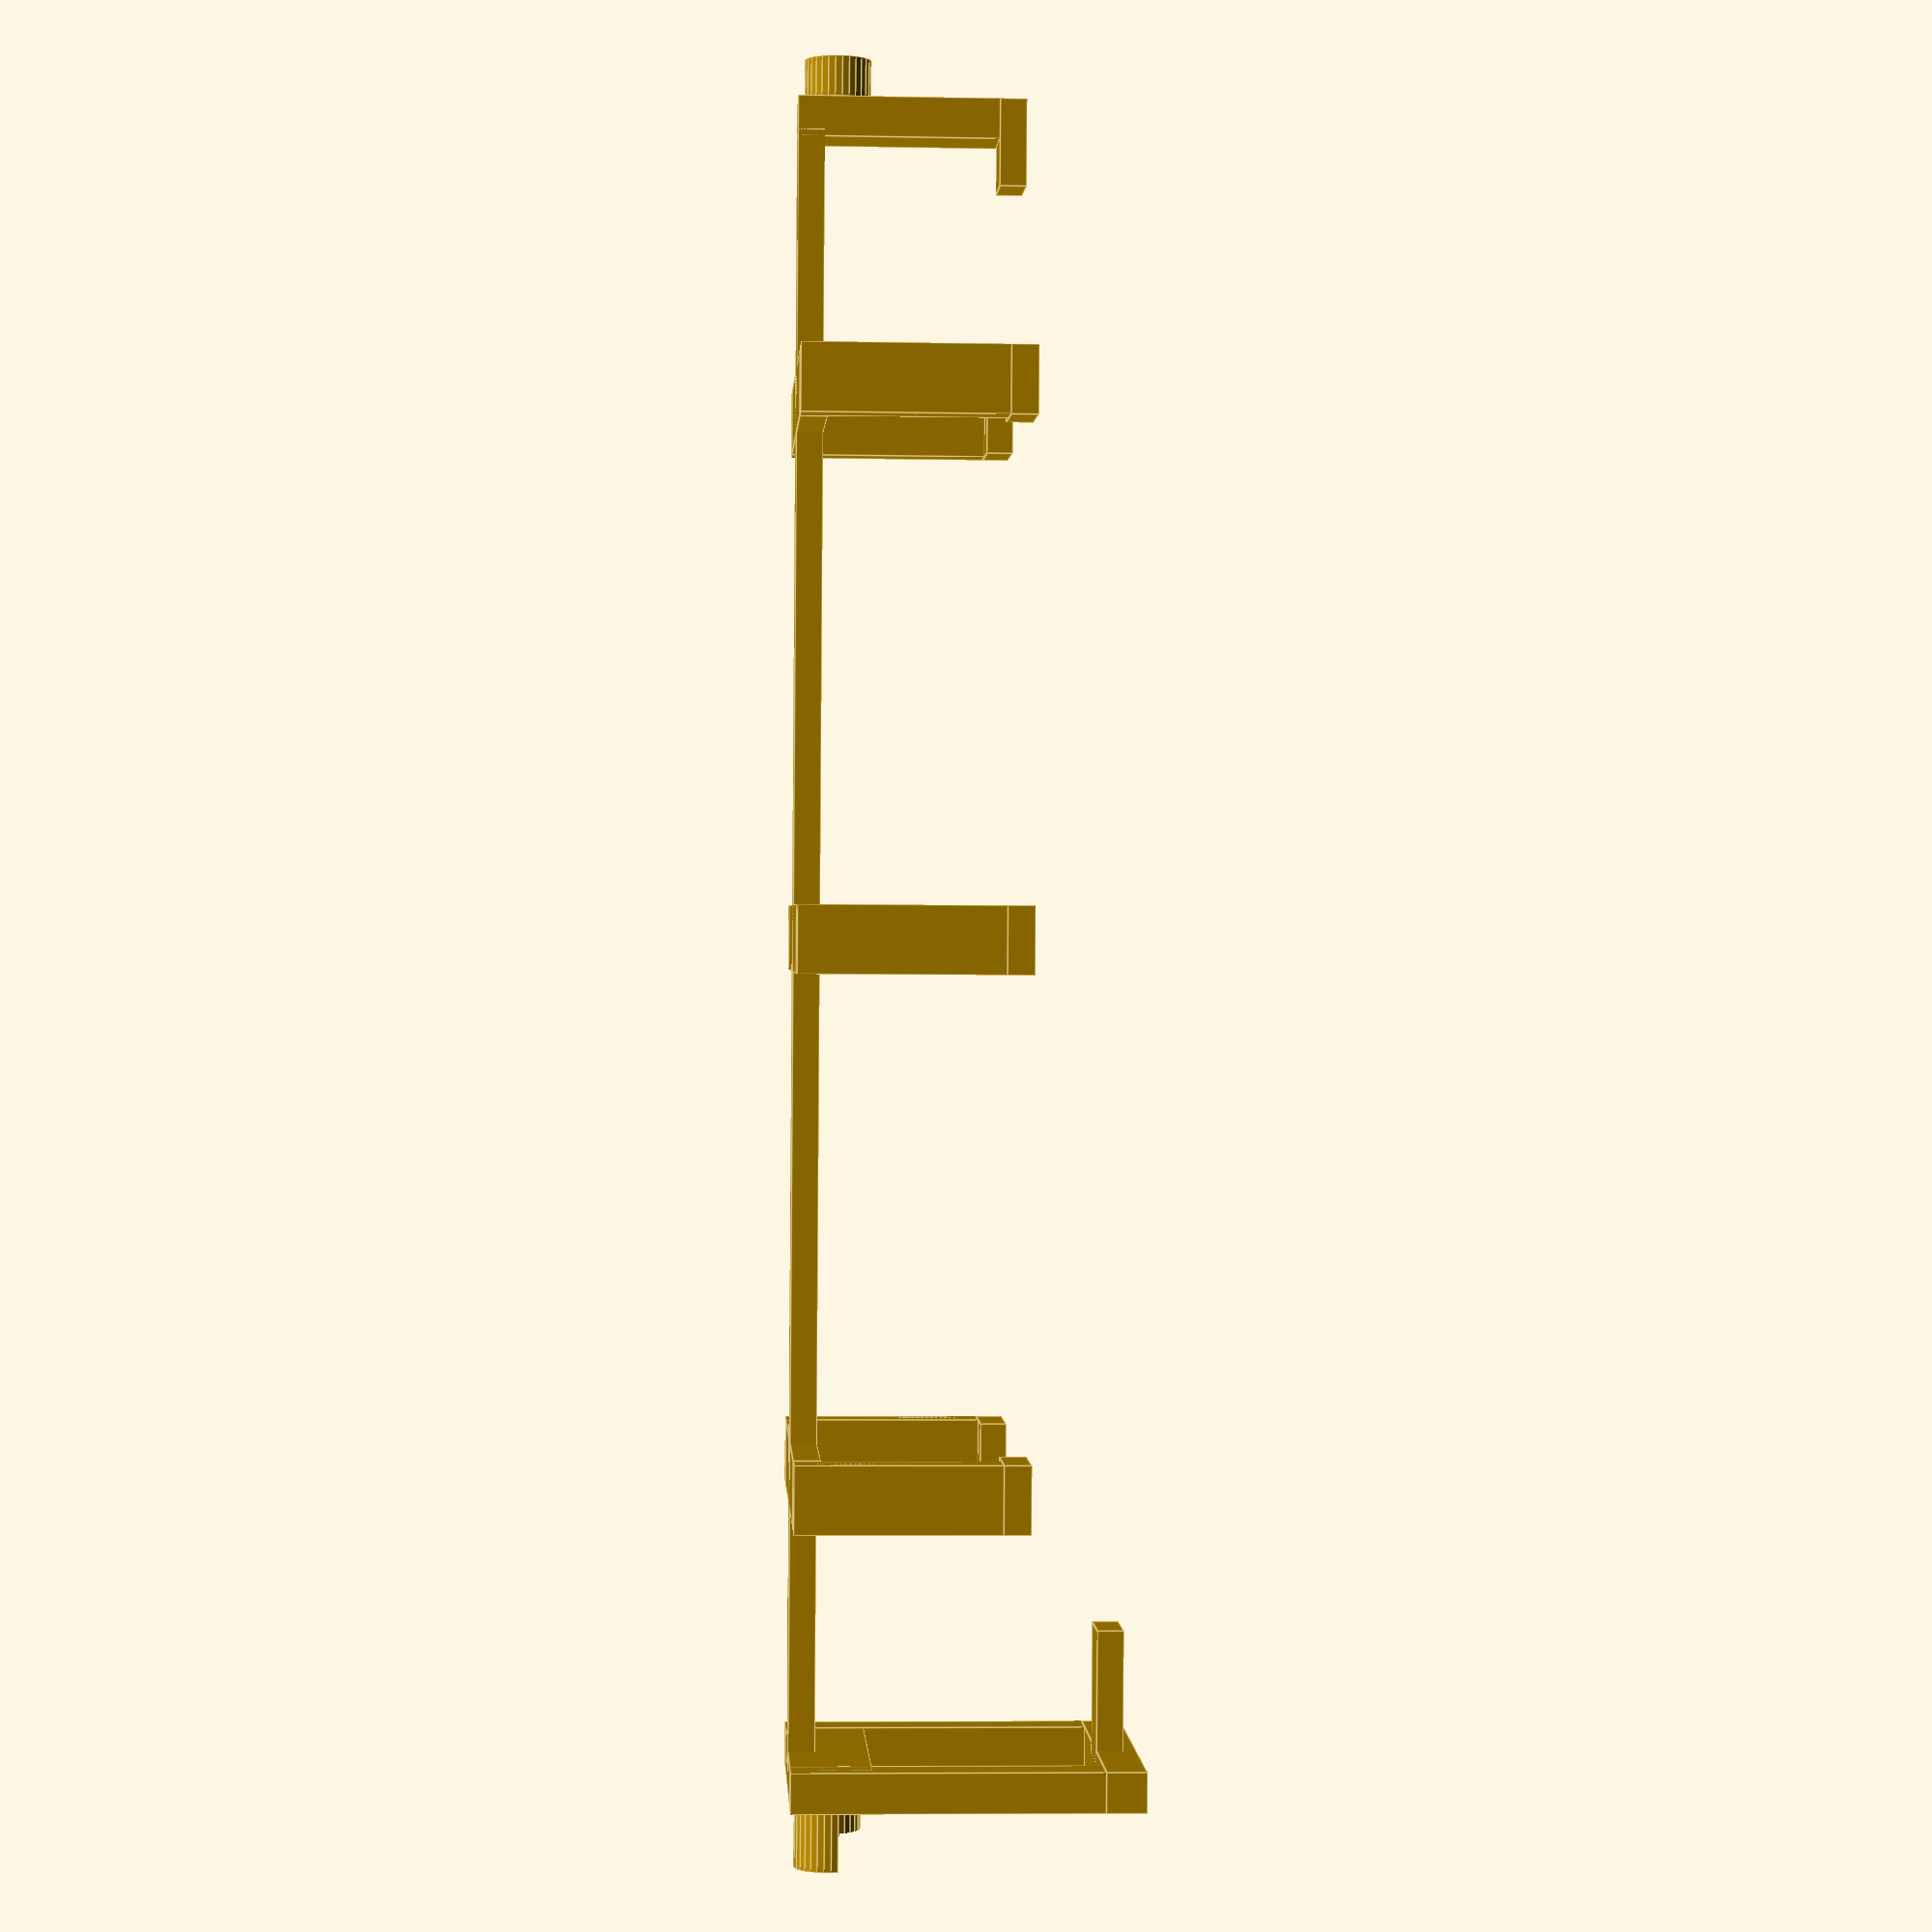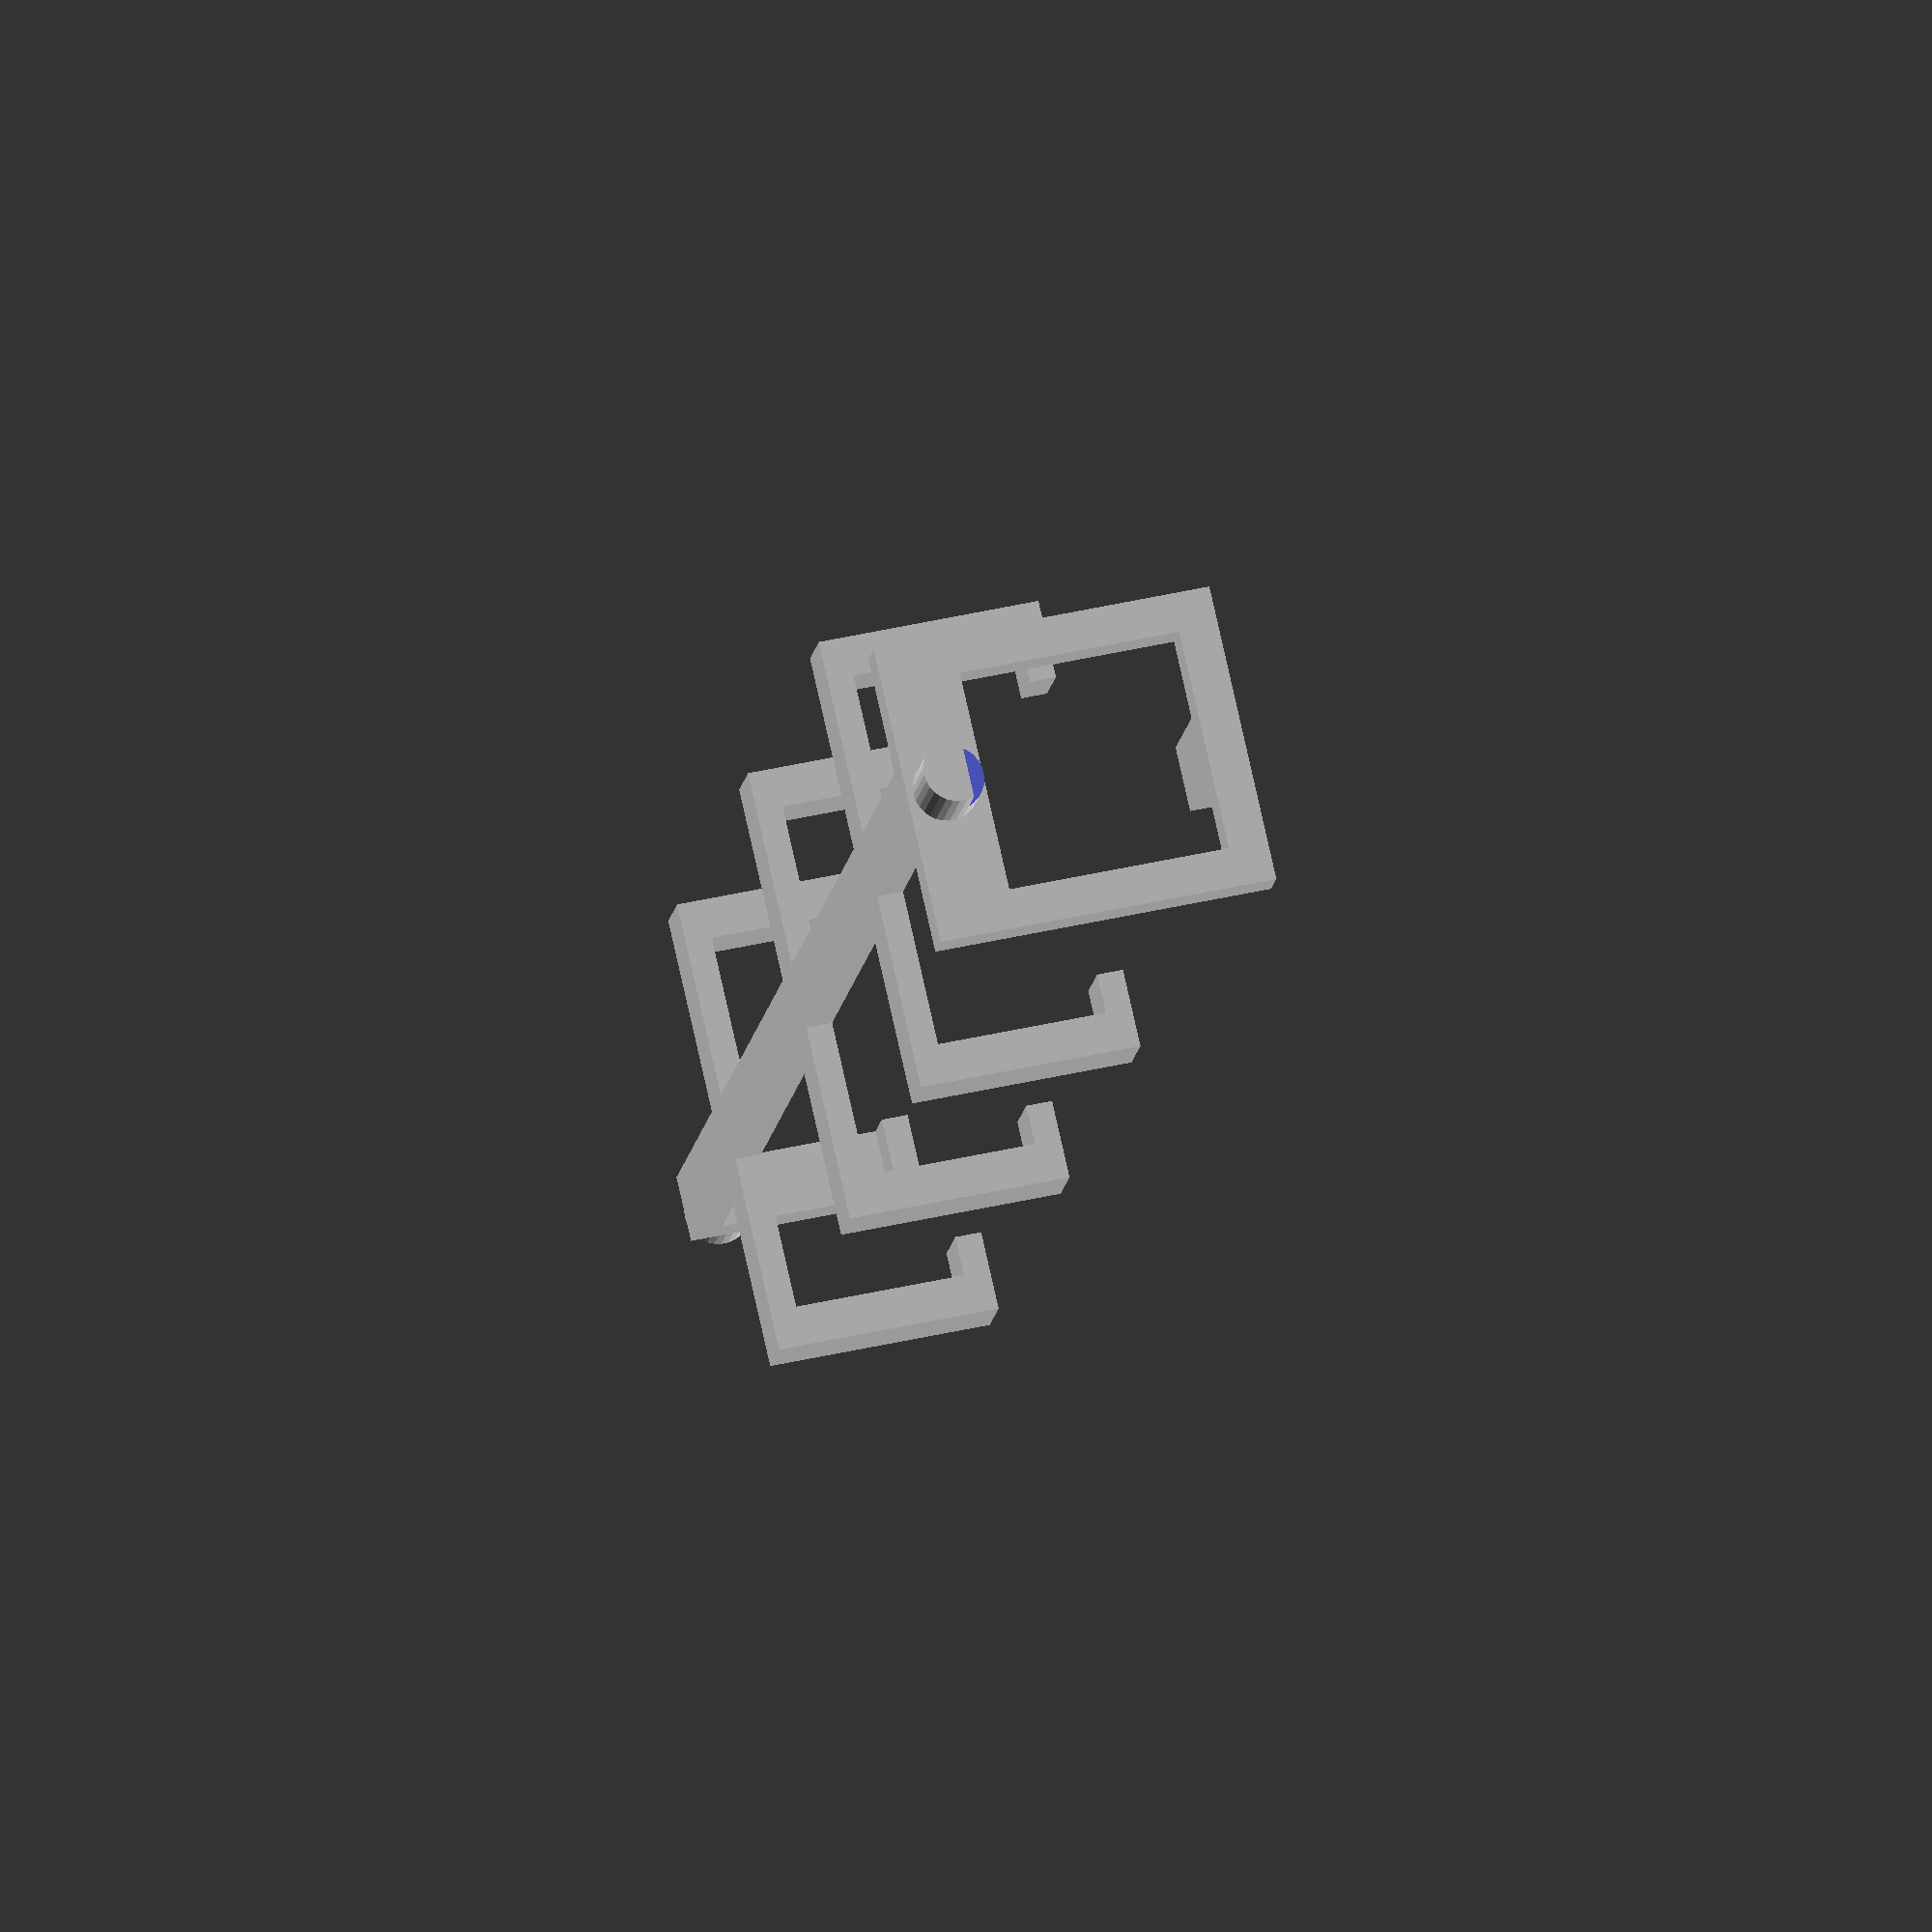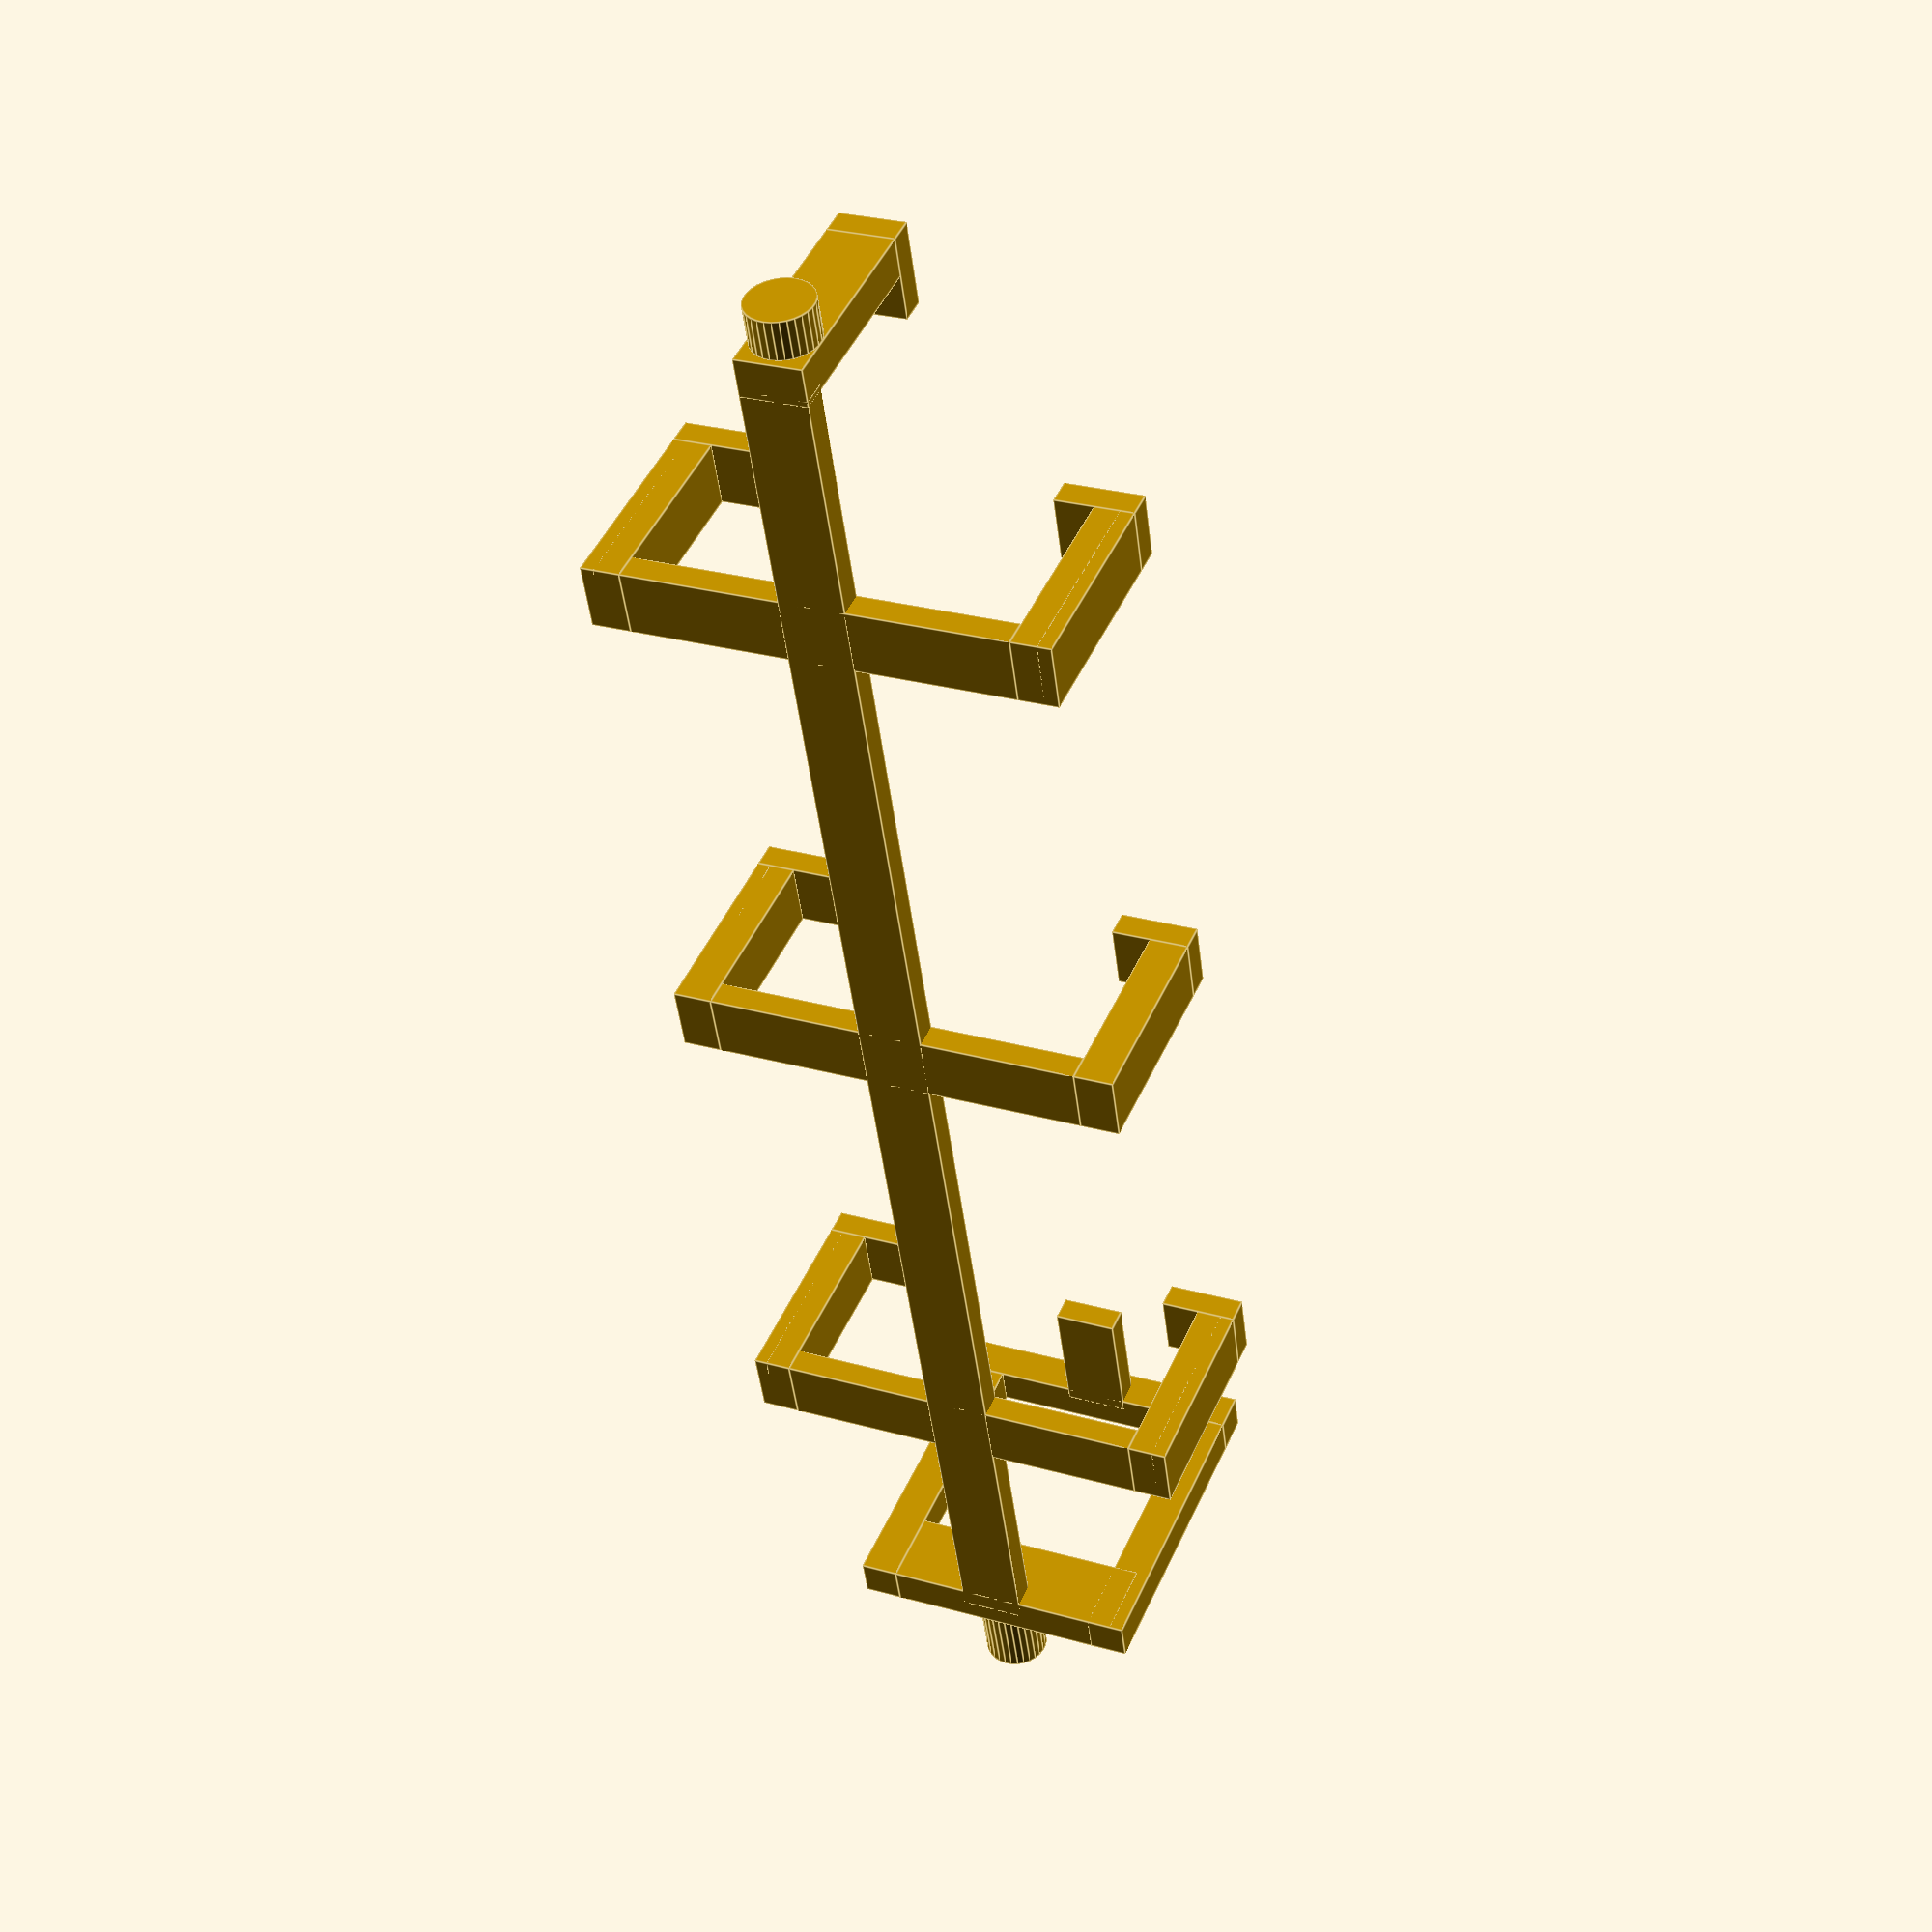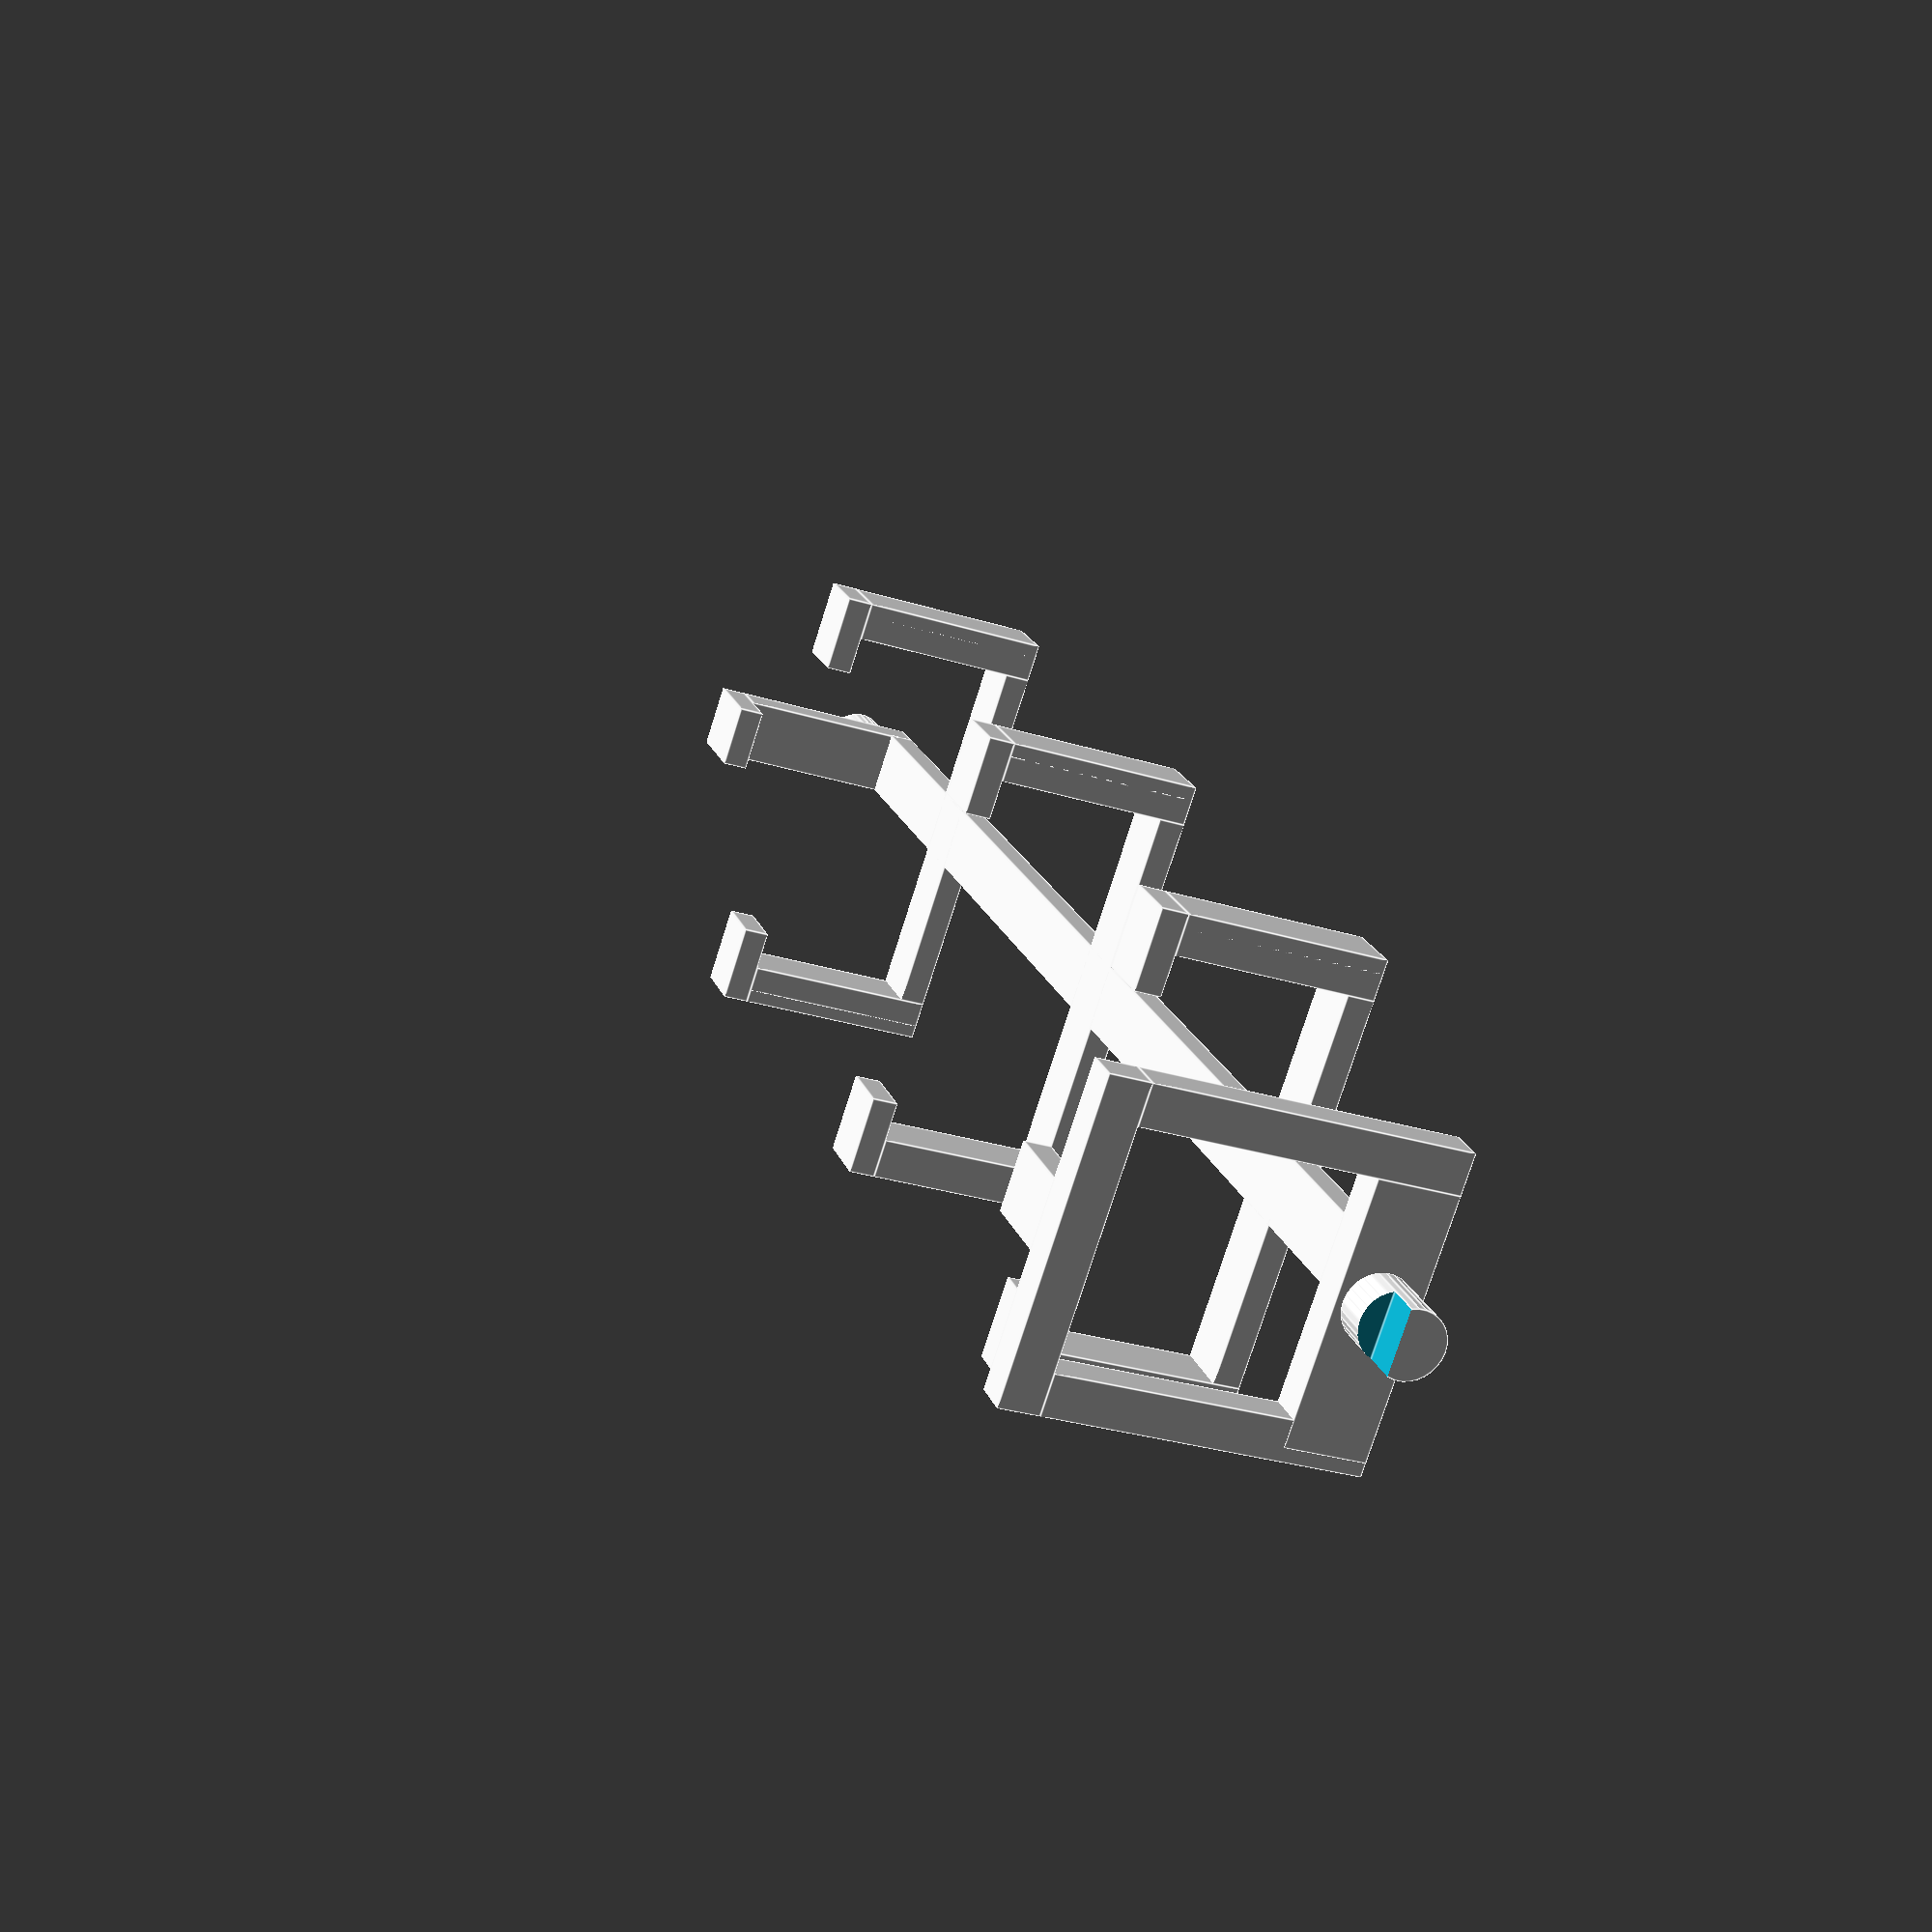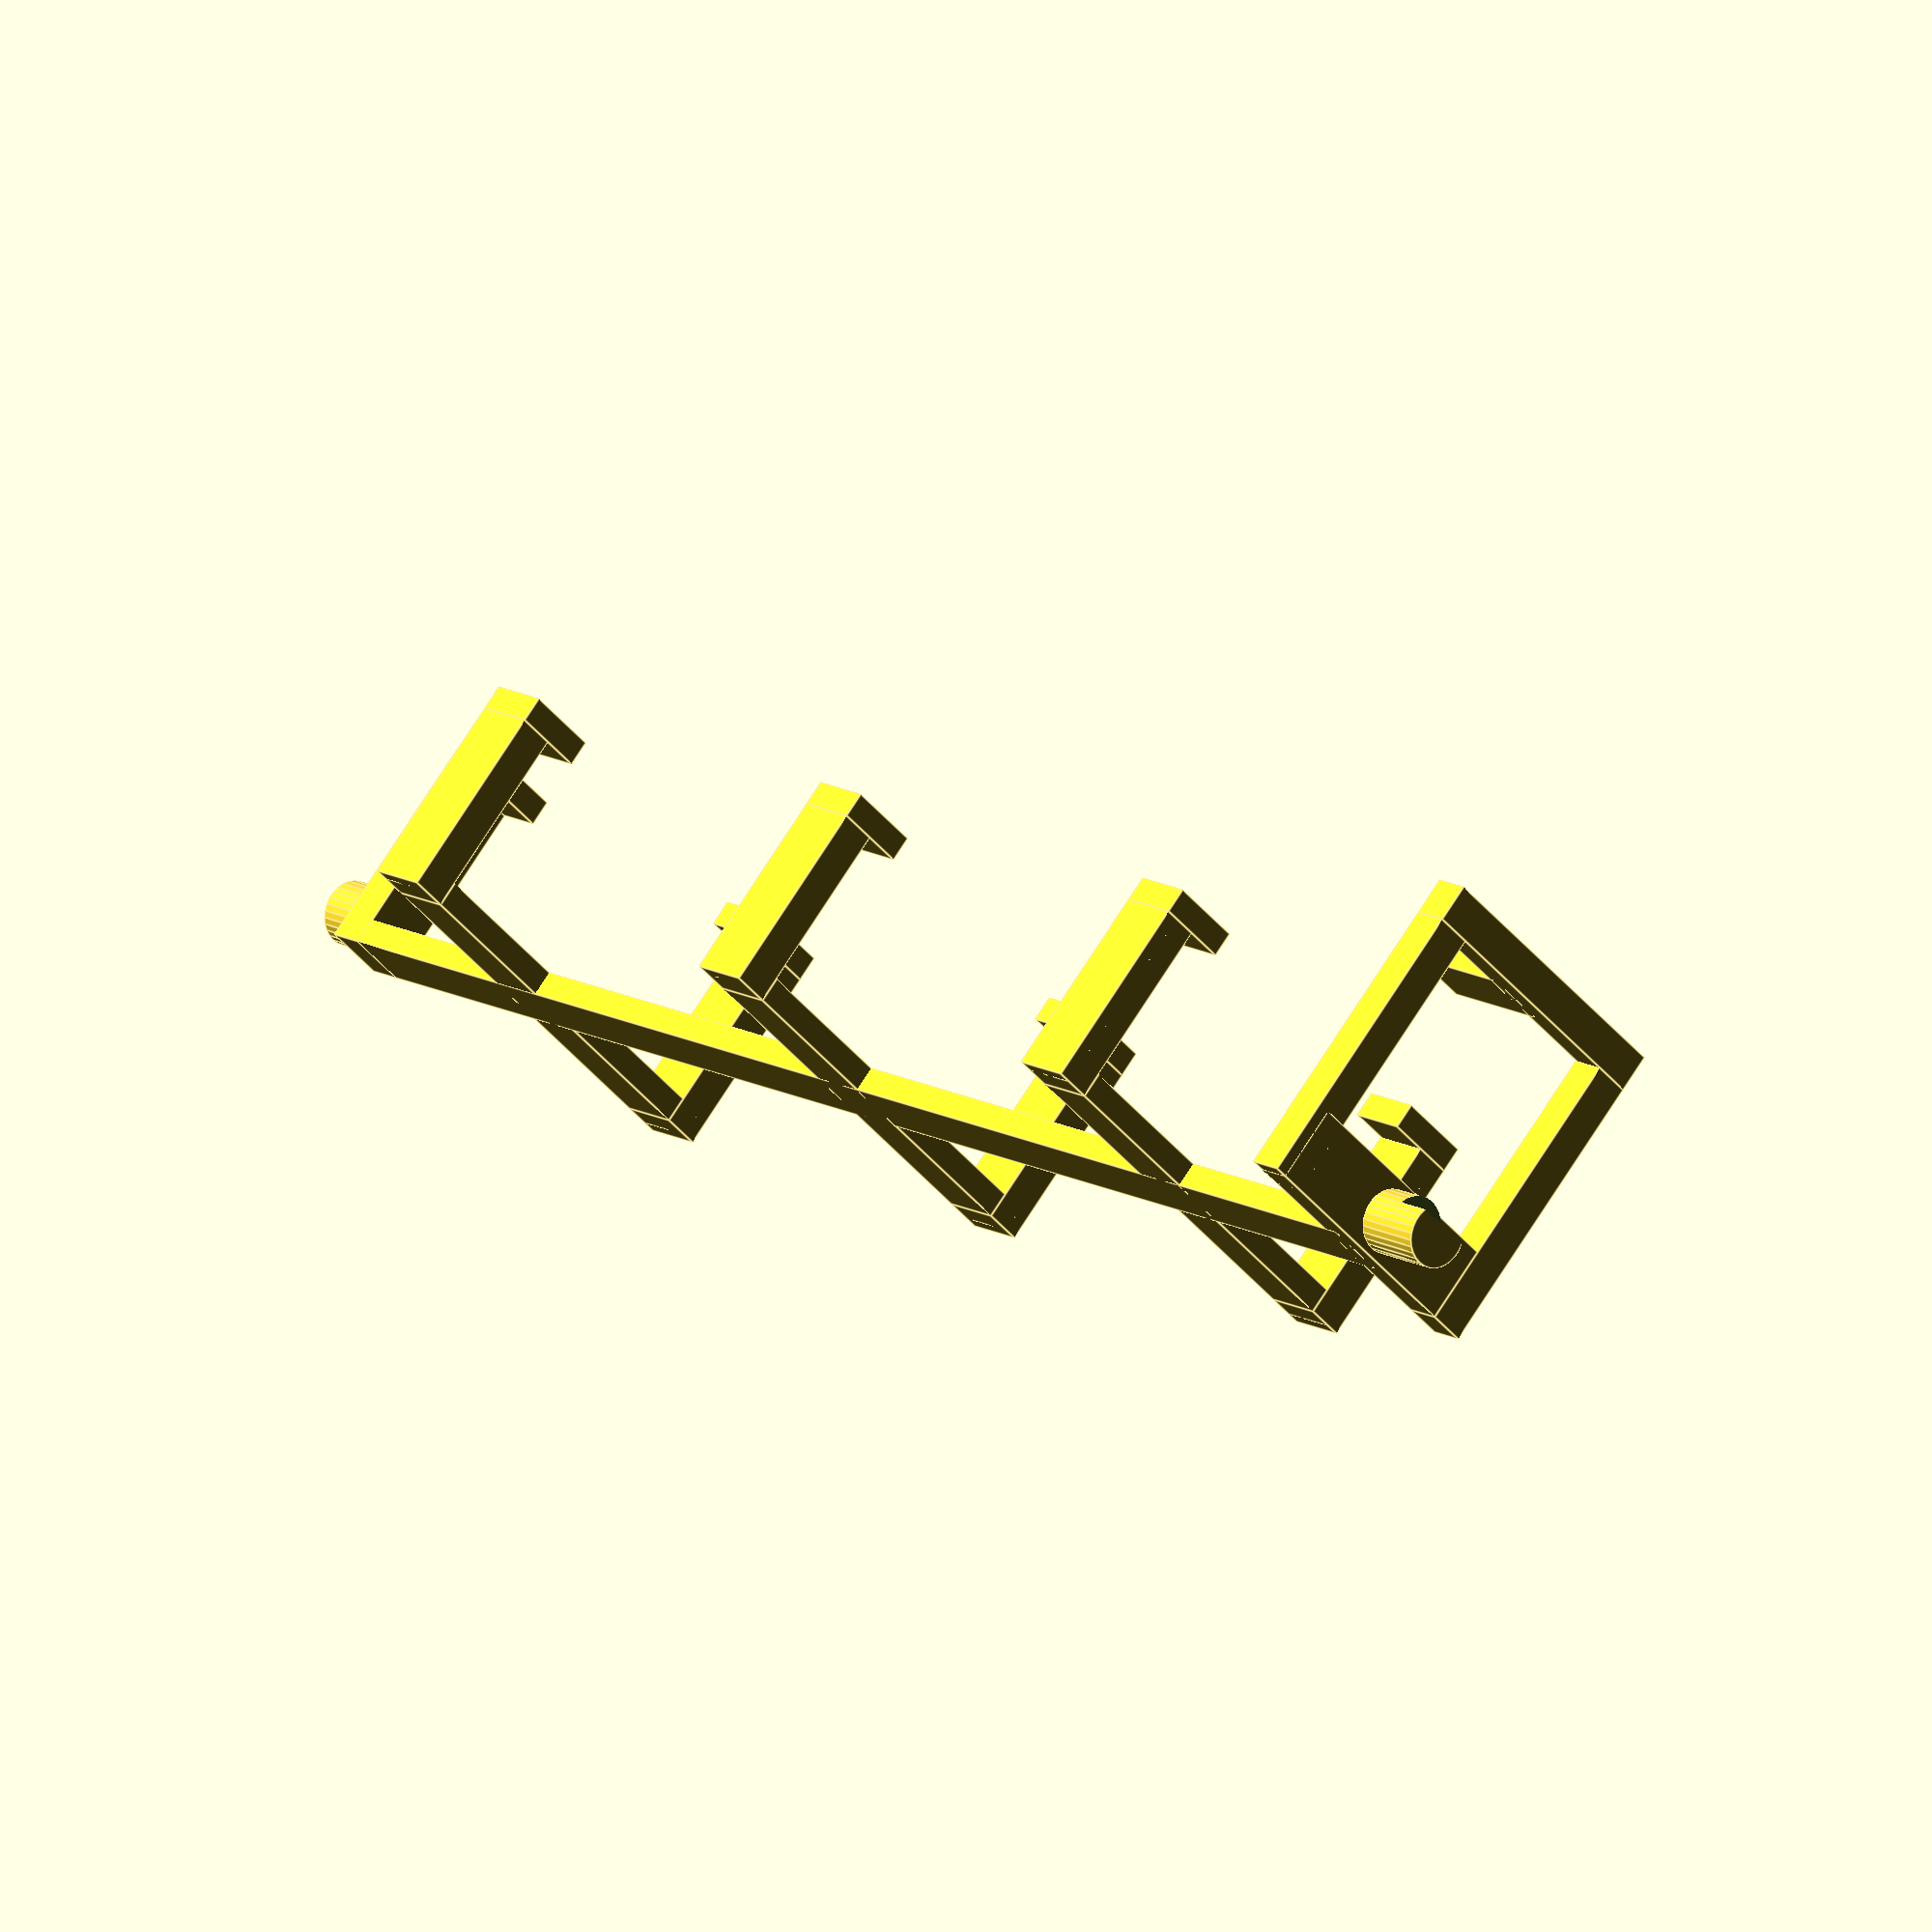
<openscad>
$fn = 30;



CENTER_Y = 14.5;

//Horiz Bottom Bar
cube([5,29,2]);

translate([0,-2,0]){
cube([5,2,15]);
}

translate([0,29,0]){
cube([5,2,15]);
}

//Horiz Small Peg
translate([0,-3,15]){
cube([5,6,2]);
}

translate([0,26,15]){
cube([5,6,2]);
}



//Horiz Riser
translate([0,-3,0]){
cube([5,3,15]);
}

translate([0,29,0]){
    

cube([5,3,15]);
}


//Horiz 2
translate([40,,0,0]) cube([5,29,2]);


translate([40,-2,0]){
cube([5,2,15]);
}

translate([40,29,0]){
cube([5,2,15]);
}

//Horiz Small Peg
translate([40,-3,15]){
cube([5,6,2]);
}

translate([40,26,15]){
cube([5,6,2]);
}



//Horiz Riser
translate([40,-3,0]){
cube([5,3,15]);
}

translate([40,29,0]){
    

cube([5,3,15]);
}


translate([40,0,0]) cube([5,29,2]);

//Horiz 3

translate([-40,-2,0]){
cube([5,2,15]);
}

translate([-40,29,0]){
cube([5,2,15]);
}

//Horiz Small Peg
translate([-40,-3,15]){
cube([5,6,2]);
}

translate([-40,26,15]){
cube([5,6,2]);
}



//Horiz Riser
translate([-40,-3,0]){
cube([5,3,15]);
}

translate([-40,29,0]){
    

cube([5,3,15]);
}


translate([-40,0,0]) cube([5,29,2]);

//Vertical
translate([-57.5,(9.5+2.5),0]) cube([122, 5, 2]);


DOUBLE_RISER_H = 23;
DOUBLE_RISER_X = 63;

//Wire Double Prong Riser
translate([DOUBLE_RISER_X ,(9.5+2.5+11),0]){
cube([3,3,DOUBLE_RISER_H]);
}

translate([DOUBLE_RISER_X,(9.5+1.5-8),0]){
cube([3,3,DOUBLE_RISER_H]);
}

//Wire Double Prong Riser Connector Bottom
translate([DOUBLE_RISER_X,(9.5+2.5-8),0]){
cube([3,19,6]);
}

//Wire Double Prong Riser Connector Top
translate([DOUBLE_RISER_X,(9.5+1.5-8),DOUBLE_RISER_H]){
cube([3,23,3]);
}

//Non-Wire Riser
translate([-60,(9.5+2.5),0]){
cube([3,5,15]);
}



//Wire Small Peg
translate([54,(9.5+2.5),DOUBLE_RISER_H]){
cube([10,5,2]);
}

//Non-Wire Small Peg
translate([-60,(9.5+2.5),15]){
cube([6.5,5,2]);
}

//Sweep Axles
//Wire
difference(){
translate([DOUBLE_RISER_X+3,CENTER_Y,3]){
    rotate([0,90,0]){
        cylinder(d=5, 6);}
}
translate([DOUBLE_RISER_X+3+5.1,CENTER_Y,3 + 2/3 * 5]){
cube([4,5,5],center=true);
}
}

//Non Wire
translate([-DOUBLE_RISER_X,CENTER_Y,3]){
    rotate([0,90,0]){
        cylinder(d=5, 3);}
}



</openscad>
<views>
elev=6.3 azim=83.2 roll=266.8 proj=p view=edges
elev=134.8 azim=58.7 roll=284.8 proj=o view=solid
elev=314.5 azim=97.5 roll=202.8 proj=p view=edges
elev=29.9 azim=47.0 roll=65.7 proj=p view=edges
elev=105.8 azim=44.4 roll=327.5 proj=o view=edges
</views>
